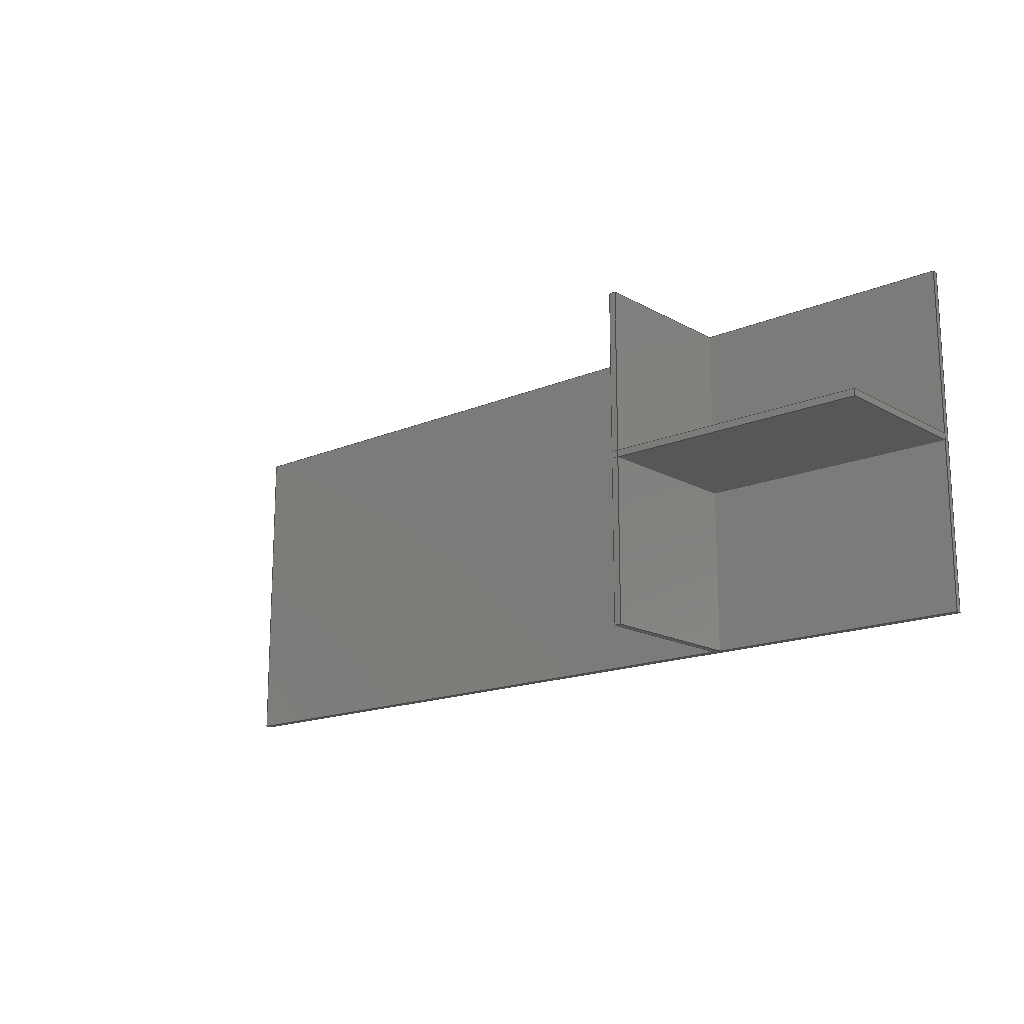
<metadata>
{"format":"step","ext":"step","renderer":"f3d","projection":"perspective","resolution":1024,"background":"white","views":[{"elev":-16.3,"azim":-138.8,"up":"+Y"}]}
</metadata>
<code>
ISO-10303-21;
DATA;
#1=MECHANICAL_DESIGN_GEOMETRIC_PRESENTATION_REPRESENTATION('',(#4,#5,
#6),#476);
#2=SHAPE_REPRESENTATION_RELATIONSHIP('SRR','None',#483,#3);
#3=ADVANCED_BREP_SHAPE_REPRESENTATION('',(#7,#8,#9),#475);
#4=STYLED_ITEM('',(#493),#7);
#5=STYLED_ITEM('',(#494),#8);
#6=STYLED_ITEM('',(#492),#9);
#7=MANIFOLD_SOLID_BREP('Body1',#286);
#8=MANIFOLD_SOLID_BREP('Body2',#287);
#9=MANIFOLD_SOLID_BREP('Body3',#288);
#10=FACE_OUTER_BOUND('',#28,.T.);
#11=FACE_OUTER_BOUND('',#29,.T.);
#12=FACE_OUTER_BOUND('',#30,.T.);
#13=FACE_OUTER_BOUND('',#31,.T.);
#14=FACE_OUTER_BOUND('',#32,.T.);
#15=FACE_OUTER_BOUND('',#33,.T.);
#16=FACE_OUTER_BOUND('',#34,.T.);
#17=FACE_OUTER_BOUND('',#35,.T.);
#18=FACE_OUTER_BOUND('',#36,.T.);
#19=FACE_OUTER_BOUND('',#37,.T.);
#20=FACE_OUTER_BOUND('',#38,.T.);
#21=FACE_OUTER_BOUND('',#39,.T.);
#22=FACE_OUTER_BOUND('',#40,.T.);
#23=FACE_OUTER_BOUND('',#41,.T.);
#24=FACE_OUTER_BOUND('',#42,.T.);
#25=FACE_OUTER_BOUND('',#43,.T.);
#26=FACE_OUTER_BOUND('',#44,.T.);
#27=FACE_OUTER_BOUND('',#45,.T.);
#28=EDGE_LOOP('',(#178,#179,#180,#181));
#29=EDGE_LOOP('',(#182,#183,#184,#185));
#30=EDGE_LOOP('',(#186,#187,#188,#189));
#31=EDGE_LOOP('',(#190,#191,#192,#193));
#32=EDGE_LOOP('',(#194,#195,#196,#197));
#33=EDGE_LOOP('',(#198,#199,#200,#201));
#34=EDGE_LOOP('',(#202,#203,#204,#205));
#35=EDGE_LOOP('',(#206,#207,#208,#209));
#36=EDGE_LOOP('',(#210,#211,#212,#213));
#37=EDGE_LOOP('',(#214,#215,#216,#217));
#38=EDGE_LOOP('',(#218,#219,#220,#221));
#39=EDGE_LOOP('',(#222,#223,#224,#225));
#40=EDGE_LOOP('',(#226,#227,#228,#229));
#41=EDGE_LOOP('',(#230,#231,#232,#233));
#42=EDGE_LOOP('',(#234,#235,#236,#237));
#43=EDGE_LOOP('',(#238,#239,#240,#241));
#44=EDGE_LOOP('',(#242,#243,#244,#245));
#45=EDGE_LOOP('',(#246,#247,#248,#249));
#46=LINE('',#398,#82);
#47=LINE('',#400,#83);
#48=LINE('',#402,#84);
#49=LINE('',#403,#85);
#50=LINE('',#406,#86);
#51=LINE('',#408,#87);
#52=LINE('',#409,#88);
#53=LINE('',#412,#89);
#54=LINE('',#413,#90);
#55=LINE('',#416,#91);
#56=LINE('',#417,#92);
#57=LINE('',#419,#93);
#58=LINE('',#424,#94);
#59=LINE('',#426,#95);
#60=LINE('',#428,#96);
#61=LINE('',#429,#97);
#62=LINE('',#432,#98);
#63=LINE('',#434,#99);
#64=LINE('',#435,#100);
#65=LINE('',#438,#101);
#66=LINE('',#440,#102);
#67=LINE('',#441,#103);
#68=LINE('',#443,#104);
#69=LINE('',#444,#105);
#70=LINE('',#450,#106);
#71=LINE('',#452,#107);
#72=LINE('',#454,#108);
#73=LINE('',#455,#109);
#74=LINE('',#458,#110);
#75=LINE('',#460,#111);
#76=LINE('',#461,#112);
#77=LINE('',#464,#113);
#78=LINE('',#466,#114);
#79=LINE('',#467,#115);
#80=LINE('',#469,#116);
#81=LINE('',#470,#117);
#82=VECTOR('',#324,1);
#83=VECTOR('',#325,1);
#84=VECTOR('',#326,1);
#85=VECTOR('',#327,1);
#86=VECTOR('',#330,1);
#87=VECTOR('',#331,1);
#88=VECTOR('',#332,1);
#89=VECTOR('',#335,1);
#90=VECTOR('',#336,1);
#91=VECTOR('',#339,1);
#92=VECTOR('',#340,1);
#93=VECTOR('',#343,1);
#94=VECTOR('',#348,1);
#95=VECTOR('',#349,1);
#96=VECTOR('',#350,1);
#97=VECTOR('',#351,1);
#98=VECTOR('',#354,1);
#99=VECTOR('',#355,1);
#100=VECTOR('',#356,1);
#101=VECTOR('',#359,1);
#102=VECTOR('',#360,1);
#103=VECTOR('',#361,1);
#104=VECTOR('',#364,1);
#105=VECTOR('',#365,1);
#106=VECTOR('',#372,1);
#107=VECTOR('',#373,1);
#108=VECTOR('',#374,1);
#109=VECTOR('',#375,1);
#110=VECTOR('',#378,1);
#111=VECTOR('',#379,1);
#112=VECTOR('',#380,1);
#113=VECTOR('',#383,1);
#114=VECTOR('',#384,1);
#115=VECTOR('',#385,1);
#116=VECTOR('',#388,1);
#117=VECTOR('',#389,1);
#118=VERTEX_POINT('',#396);
#119=VERTEX_POINT('',#397);
#120=VERTEX_POINT('',#399);
#121=VERTEX_POINT('',#401);
#122=VERTEX_POINT('',#405);
#123=VERTEX_POINT('',#407);
#124=VERTEX_POINT('',#411);
#125=VERTEX_POINT('',#415);
#126=VERTEX_POINT('',#422);
#127=VERTEX_POINT('',#423);
#128=VERTEX_POINT('',#425);
#129=VERTEX_POINT('',#427);
#130=VERTEX_POINT('',#431);
#131=VERTEX_POINT('',#433);
#132=VERTEX_POINT('',#437);
#133=VERTEX_POINT('',#439);
#134=VERTEX_POINT('',#448);
#135=VERTEX_POINT('',#449);
#136=VERTEX_POINT('',#451);
#137=VERTEX_POINT('',#453);
#138=VERTEX_POINT('',#457);
#139=VERTEX_POINT('',#459);
#140=VERTEX_POINT('',#463);
#141=VERTEX_POINT('',#465);
#142=EDGE_CURVE('',#118,#119,#46,.T.);
#143=EDGE_CURVE('',#119,#120,#47,.T.);
#144=EDGE_CURVE('',#120,#121,#48,.T.);
#145=EDGE_CURVE('',#121,#118,#49,.T.);
#146=EDGE_CURVE('',#122,#119,#50,.T.);
#147=EDGE_CURVE('',#123,#122,#51,.T.);
#148=EDGE_CURVE('',#120,#123,#52,.T.);
#149=EDGE_CURVE('',#124,#123,#53,.T.);
#150=EDGE_CURVE('',#121,#124,#54,.T.);
#151=EDGE_CURVE('',#125,#124,#55,.T.);
#152=EDGE_CURVE('',#118,#125,#56,.T.);
#153=EDGE_CURVE('',#122,#125,#57,.T.);
#154=EDGE_CURVE('',#126,#127,#58,.T.);
#155=EDGE_CURVE('',#127,#128,#59,.T.);
#156=EDGE_CURVE('',#129,#128,#60,.T.);
#157=EDGE_CURVE('',#126,#129,#61,.T.);
#158=EDGE_CURVE('',#126,#130,#62,.T.);
#159=EDGE_CURVE('',#131,#129,#63,.T.);
#160=EDGE_CURVE('',#130,#131,#64,.T.);
#161=EDGE_CURVE('',#132,#130,#65,.T.);
#162=EDGE_CURVE('',#133,#131,#66,.T.);
#163=EDGE_CURVE('',#132,#133,#67,.T.);
#164=EDGE_CURVE('',#127,#132,#68,.T.);
#165=EDGE_CURVE('',#128,#133,#69,.T.);
#166=EDGE_CURVE('',#134,#135,#70,.T.);
#167=EDGE_CURVE('',#134,#136,#71,.T.);
#168=EDGE_CURVE('',#137,#136,#72,.T.);
#169=EDGE_CURVE('',#135,#137,#73,.T.);
#170=EDGE_CURVE('',#135,#138,#74,.T.);
#171=EDGE_CURVE('',#139,#137,#75,.T.);
#172=EDGE_CURVE('',#138,#139,#76,.T.);
#173=EDGE_CURVE('',#138,#140,#77,.T.);
#174=EDGE_CURVE('',#141,#139,#78,.T.);
#175=EDGE_CURVE('',#140,#141,#79,.T.);
#176=EDGE_CURVE('',#140,#134,#80,.T.);
#177=EDGE_CURVE('',#136,#141,#81,.T.);
#178=ORIENTED_EDGE('',*,*,#142,.T.);
#179=ORIENTED_EDGE('',*,*,#143,.T.);
#180=ORIENTED_EDGE('',*,*,#144,.T.);
#181=ORIENTED_EDGE('',*,*,#145,.T.);
#182=ORIENTED_EDGE('',*,*,#146,.F.);
#183=ORIENTED_EDGE('',*,*,#147,.F.);
#184=ORIENTED_EDGE('',*,*,#148,.F.);
#185=ORIENTED_EDGE('',*,*,#143,.F.);
#186=ORIENTED_EDGE('',*,*,#148,.T.);
#187=ORIENTED_EDGE('',*,*,#149,.F.);
#188=ORIENTED_EDGE('',*,*,#150,.F.);
#189=ORIENTED_EDGE('',*,*,#144,.F.);
#190=ORIENTED_EDGE('',*,*,#150,.T.);
#191=ORIENTED_EDGE('',*,*,#151,.F.);
#192=ORIENTED_EDGE('',*,*,#152,.F.);
#193=ORIENTED_EDGE('',*,*,#145,.F.);
#194=ORIENTED_EDGE('',*,*,#152,.T.);
#195=ORIENTED_EDGE('',*,*,#153,.F.);
#196=ORIENTED_EDGE('',*,*,#146,.T.);
#197=ORIENTED_EDGE('',*,*,#142,.F.);
#198=ORIENTED_EDGE('',*,*,#153,.T.);
#199=ORIENTED_EDGE('',*,*,#151,.T.);
#200=ORIENTED_EDGE('',*,*,#149,.T.);
#201=ORIENTED_EDGE('',*,*,#147,.T.);
#202=ORIENTED_EDGE('',*,*,#154,.T.);
#203=ORIENTED_EDGE('',*,*,#155,.T.);
#204=ORIENTED_EDGE('',*,*,#156,.F.);
#205=ORIENTED_EDGE('',*,*,#157,.F.);
#206=ORIENTED_EDGE('',*,*,#158,.F.);
#207=ORIENTED_EDGE('',*,*,#157,.T.);
#208=ORIENTED_EDGE('',*,*,#159,.F.);
#209=ORIENTED_EDGE('',*,*,#160,.F.);
#210=ORIENTED_EDGE('',*,*,#161,.T.);
#211=ORIENTED_EDGE('',*,*,#160,.T.);
#212=ORIENTED_EDGE('',*,*,#162,.F.);
#213=ORIENTED_EDGE('',*,*,#163,.F.);
#214=ORIENTED_EDGE('',*,*,#164,.T.);
#215=ORIENTED_EDGE('',*,*,#163,.T.);
#216=ORIENTED_EDGE('',*,*,#165,.F.);
#217=ORIENTED_EDGE('',*,*,#155,.F.);
#218=ORIENTED_EDGE('',*,*,#165,.T.);
#219=ORIENTED_EDGE('',*,*,#162,.T.);
#220=ORIENTED_EDGE('',*,*,#159,.T.);
#221=ORIENTED_EDGE('',*,*,#156,.T.);
#222=ORIENTED_EDGE('',*,*,#164,.F.);
#223=ORIENTED_EDGE('',*,*,#154,.F.);
#224=ORIENTED_EDGE('',*,*,#158,.T.);
#225=ORIENTED_EDGE('',*,*,#161,.F.);
#226=ORIENTED_EDGE('',*,*,#166,.F.);
#227=ORIENTED_EDGE('',*,*,#167,.T.);
#228=ORIENTED_EDGE('',*,*,#168,.F.);
#229=ORIENTED_EDGE('',*,*,#169,.F.);
#230=ORIENTED_EDGE('',*,*,#170,.F.);
#231=ORIENTED_EDGE('',*,*,#169,.T.);
#232=ORIENTED_EDGE('',*,*,#171,.F.);
#233=ORIENTED_EDGE('',*,*,#172,.F.);
#234=ORIENTED_EDGE('',*,*,#173,.F.);
#235=ORIENTED_EDGE('',*,*,#172,.T.);
#236=ORIENTED_EDGE('',*,*,#174,.F.);
#237=ORIENTED_EDGE('',*,*,#175,.F.);
#238=ORIENTED_EDGE('',*,*,#176,.F.);
#239=ORIENTED_EDGE('',*,*,#175,.T.);
#240=ORIENTED_EDGE('',*,*,#177,.F.);
#241=ORIENTED_EDGE('',*,*,#167,.F.);
#242=ORIENTED_EDGE('',*,*,#176,.T.);
#243=ORIENTED_EDGE('',*,*,#166,.T.);
#244=ORIENTED_EDGE('',*,*,#170,.T.);
#245=ORIENTED_EDGE('',*,*,#173,.T.);
#246=ORIENTED_EDGE('',*,*,#177,.T.);
#247=ORIENTED_EDGE('',*,*,#174,.T.);
#248=ORIENTED_EDGE('',*,*,#171,.T.);
#249=ORIENTED_EDGE('',*,*,#168,.T.);
#250=PLANE('',#302);
#251=PLANE('',#303);
#252=PLANE('',#304);
#253=PLANE('',#305);
#254=PLANE('',#306);
#255=PLANE('',#307);
#256=PLANE('',#308);
#257=PLANE('',#309);
#258=PLANE('',#310);
#259=PLANE('',#311);
#260=PLANE('',#312);
#261=PLANE('',#313);
#262=PLANE('',#314);
#263=PLANE('',#315);
#264=PLANE('',#316);
#265=PLANE('',#317);
#266=PLANE('',#318);
#267=PLANE('',#319);
#268=ADVANCED_FACE('',(#10),#250,.T.);
#269=ADVANCED_FACE('',(#11),#251,.T.);
#270=ADVANCED_FACE('',(#12),#252,.T.);
#271=ADVANCED_FACE('',(#13),#253,.T.);
#272=ADVANCED_FACE('',(#14),#254,.T.);
#273=ADVANCED_FACE('',(#15),#255,.T.);
#274=ADVANCED_FACE('',(#16),#256,.T.);
#275=ADVANCED_FACE('',(#17),#257,.T.);
#276=ADVANCED_FACE('',(#18),#258,.T.);
#277=ADVANCED_FACE('',(#19),#259,.T.);
#278=ADVANCED_FACE('',(#20),#260,.T.);
#279=ADVANCED_FACE('',(#21),#261,.F.);
#280=ADVANCED_FACE('',(#22),#262,.T.);
#281=ADVANCED_FACE('',(#23),#263,.T.);
#282=ADVANCED_FACE('',(#24),#264,.T.);
#283=ADVANCED_FACE('',(#25),#265,.T.);
#284=ADVANCED_FACE('',(#26),#266,.T.);
#285=ADVANCED_FACE('',(#27),#267,.T.);
#286=CLOSED_SHELL('',(#268,#269,#270,#271,#272,#273));
#287=CLOSED_SHELL('',(#274,#275,#276,#277,#278,#279));
#288=CLOSED_SHELL('',(#280,#281,#282,#283,#284,#285));
#289=DERIVED_UNIT_ELEMENT(#291,1);
#290=DERIVED_UNIT_ELEMENT(#478,3);
#291=(
MASS_UNIT()
NAMED_UNIT(*)
SI_UNIT(.KILO.,.GRAM.)
);
#292=DERIVED_UNIT((#289,#290));
#293=MEASURE_REPRESENTATION_ITEM('density measure',
POSITIVE_RATIO_MEASURE(7850),#292);
#294=PROPERTY_DEFINITION_REPRESENTATION(#299,#296);
#295=PROPERTY_DEFINITION_REPRESENTATION(#300,#297);
#296=REPRESENTATION('material name',(#298),#475);
#297=REPRESENTATION('density',(#293),#475);
#298=DESCRIPTIVE_REPRESENTATION_ITEM('Steel','Steel');
#299=PROPERTY_DEFINITION('material property','material name',#485);
#300=PROPERTY_DEFINITION('material property','density of part',#485);
#301=AXIS2_PLACEMENT_3D('placement',#394,#320,#321);
#302=AXIS2_PLACEMENT_3D('',#395,#322,#323);
#303=AXIS2_PLACEMENT_3D('',#404,#328,#329);
#304=AXIS2_PLACEMENT_3D('',#410,#333,#334);
#305=AXIS2_PLACEMENT_3D('',#414,#337,#338);
#306=AXIS2_PLACEMENT_3D('',#418,#341,#342);
#307=AXIS2_PLACEMENT_3D('',#420,#344,#345);
#308=AXIS2_PLACEMENT_3D('',#421,#346,#347);
#309=AXIS2_PLACEMENT_3D('',#430,#352,#353);
#310=AXIS2_PLACEMENT_3D('',#436,#357,#358);
#311=AXIS2_PLACEMENT_3D('',#442,#362,#363);
#312=AXIS2_PLACEMENT_3D('',#445,#366,#367);
#313=AXIS2_PLACEMENT_3D('',#446,#368,#369);
#314=AXIS2_PLACEMENT_3D('',#447,#370,#371);
#315=AXIS2_PLACEMENT_3D('',#456,#376,#377);
#316=AXIS2_PLACEMENT_3D('',#462,#381,#382);
#317=AXIS2_PLACEMENT_3D('',#468,#386,#387);
#318=AXIS2_PLACEMENT_3D('',#471,#390,#391);
#319=AXIS2_PLACEMENT_3D('',#472,#392,#393);
#320=DIRECTION('axis',(0,0,1));
#321=DIRECTION('refdir',(1,0,0));
#322=DIRECTION('center_axis',(0,0,-1));
#323=DIRECTION('ref_axis',(-1,0,0));
#324=DIRECTION('',(-1,-2.284e-16,0));
#325=DIRECTION('',(0,1,0));
#326=DIRECTION('',(1,5.075e-17,0));
#327=DIRECTION('',(2.842e-16,-1,0));
#328=DIRECTION('center_axis',(-1,0,0));
#329=DIRECTION('ref_axis',(0,-1,0));
#330=DIRECTION('',(0,0,-1));
#331=DIRECTION('',(0,-1,0));
#332=DIRECTION('',(0,0,1));
#333=DIRECTION('center_axis',(-5.075e-17,1,0));
#334=DIRECTION('ref_axis',(-1,-5.075e-17,0));
#335=DIRECTION('',(-1,-5.075e-17,0));
#336=DIRECTION('',(0,0,1));
#337=DIRECTION('center_axis',(1,2.842e-16,0));
#338=DIRECTION('ref_axis',(-2.842e-16,1,0));
#339=DIRECTION('',(-2.842e-16,1,0));
#340=DIRECTION('',(0,0,1));
#341=DIRECTION('center_axis',(2.284e-16,-1,0));
#342=DIRECTION('ref_axis',(1,2.284e-16,0));
#343=DIRECTION('',(1,2.284e-16,0));
#344=DIRECTION('center_axis',(0,0,1));
#345=DIRECTION('ref_axis',(1,0,0));
#346=DIRECTION('center_axis',(0,1,0));
#347=DIRECTION('ref_axis',(1,0,0));
#348=DIRECTION('',(1,0,0));
#349=DIRECTION('',(0,0,-1));
#350=DIRECTION('',(1,0,0));
#351=DIRECTION('',(0,0,-1));
#352=DIRECTION('center_axis',(-1,0,0));
#353=DIRECTION('ref_axis',(0,1,0));
#354=DIRECTION('',(0,-1,0));
#355=DIRECTION('',(0,1,0));
#356=DIRECTION('',(0,0,-1));
#357=DIRECTION('center_axis',(-6.106e-17,-1,0));
#358=DIRECTION('ref_axis',(-1,6.106e-17,0));
#359=DIRECTION('',(-1,6.106e-17,0));
#360=DIRECTION('',(-1,6.106e-17,0));
#361=DIRECTION('',(0,0,-1));
#362=DIRECTION('center_axis',(1,0,0));
#363=DIRECTION('ref_axis',(0,-1,0));
#364=DIRECTION('',(0,-1,0));
#365=DIRECTION('',(0,-1,0));
#366=DIRECTION('center_axis',(0,0,-1));
#367=DIRECTION('ref_axis',(-1,0,0));
#368=DIRECTION('center_axis',(0,0,-1));
#369=DIRECTION('ref_axis',(-1,0,0));
#370=DIRECTION('center_axis',(0,-1,0));
#371=DIRECTION('ref_axis',(0,0,1));
#372=DIRECTION('',(0,0,-1));
#373=DIRECTION('',(-1,0,0));
#374=DIRECTION('',(0,0,1));
#375=DIRECTION('',(-1,0,0));
#376=DIRECTION('center_axis',(0,0,-1));
#377=DIRECTION('ref_axis',(0,-1,0));
#378=DIRECTION('',(0,1,0));
#379=DIRECTION('',(0,-1,0));
#380=DIRECTION('',(-1,0,0));
#381=DIRECTION('center_axis',(0,1,0));
#382=DIRECTION('ref_axis',(0,0,-1));
#383=DIRECTION('',(0,0,1));
#384=DIRECTION('',(0,0,-1));
#385=DIRECTION('',(-1,0,0));
#386=DIRECTION('center_axis',(0,0,1));
#387=DIRECTION('ref_axis',(0,1,0));
#388=DIRECTION('',(0,-1,0));
#389=DIRECTION('',(0,1,0));
#390=DIRECTION('center_axis',(1,0,0));
#391=DIRECTION('ref_axis',(0,0,-1));
#392=DIRECTION('center_axis',(-1,0,0));
#393=DIRECTION('ref_axis',(0,0,1));
#394=CARTESIAN_POINT('',(0,0,0));
#395=CARTESIAN_POINT('Origin',(-7.105e-15,-3.553e-15,
-0.2));
#396=CARTESIAN_POINT('',(35,-12.5,-0.2));
#397=CARTESIAN_POINT('',(-35,-12.5,-0.2));
#398=CARTESIAN_POINT('',(35,-12.5,-0.2));
#399=CARTESIAN_POINT('',(-35,12.5,-0.2));
#400=CARTESIAN_POINT('',(-35,-12.5,-0.2));
#401=CARTESIAN_POINT('',(35,12.5,-0.2));
#402=CARTESIAN_POINT('',(-35,12.5,-0.2));
#403=CARTESIAN_POINT('',(35,12.5,-0.2));
#404=CARTESIAN_POINT('Origin',(-35,12.5,0));
#405=CARTESIAN_POINT('',(-35,-12.5,0.2));
#406=CARTESIAN_POINT('',(-35,-12.5,0));
#407=CARTESIAN_POINT('',(-35,12.5,0.2));
#408=CARTESIAN_POINT('',(-35,-12.5,0.2));
#409=CARTESIAN_POINT('',(-35,12.5,0));
#410=CARTESIAN_POINT('Origin',(35,12.5,0));
#411=CARTESIAN_POINT('',(35,12.5,0.2));
#412=CARTESIAN_POINT('',(-35,12.5,0.2));
#413=CARTESIAN_POINT('',(35,12.5,0));
#414=CARTESIAN_POINT('Origin',(35,-12.5,0));
#415=CARTESIAN_POINT('',(35,-12.5,0.2));
#416=CARTESIAN_POINT('',(35,12.5,0.2));
#417=CARTESIAN_POINT('',(35,-12.5,0));
#418=CARTESIAN_POINT('Origin',(-35,-12.5,0));
#419=CARTESIAN_POINT('',(35,-12.5,0.2));
#420=CARTESIAN_POINT('Origin',(-7.105e-15,-3.553e-15,
0.2));
#421=CARTESIAN_POINT('Origin',(-35,0.2569,-0.2));
#422=CARTESIAN_POINT('',(-35,0.2569,-0.2));
#423=CARTESIAN_POINT('',(-15,0.2569,-0.2));
#424=CARTESIAN_POINT('',(-35,0.2569,-0.2));
#425=CARTESIAN_POINT('',(-15,0.2569,-12.2));
#426=CARTESIAN_POINT('',(-15,0.2569,-0.2));
#427=CARTESIAN_POINT('',(-35,0.2569,-12.2));
#428=CARTESIAN_POINT('',(-35,0.2569,-12.2));
#429=CARTESIAN_POINT('',(-35,0.2569,-0.2));
#430=CARTESIAN_POINT('Origin',(-35,-0.2431,-0.2));
#431=CARTESIAN_POINT('',(-35,-0.2431,-0.2));
#432=CARTESIAN_POINT('',(-35,0.2569,-0.2));
#433=CARTESIAN_POINT('',(-35,-0.2431,-12.2));
#434=CARTESIAN_POINT('',(-35,0.2569,-12.2));
#435=CARTESIAN_POINT('',(-35,-0.2431,-0.2));
#436=CARTESIAN_POINT('Origin',(-15,-0.2431,-0.2));
#437=CARTESIAN_POINT('',(-15,-0.2431,-0.2));
#438=CARTESIAN_POINT('',(-15,-0.2431,-0.2));
#439=CARTESIAN_POINT('',(-15,-0.2431,-12.2));
#440=CARTESIAN_POINT('',(-15,-0.2431,-12.2));
#441=CARTESIAN_POINT('',(-15,-0.2431,-0.2));
#442=CARTESIAN_POINT('Origin',(-15,0.2569,-0.2));
#443=CARTESIAN_POINT('',(-15,0.2569,-0.2));
#444=CARTESIAN_POINT('',(-15,0.2569,-12.2));
#445=CARTESIAN_POINT('Origin',(-25,0.006853,-12.2));
#446=CARTESIAN_POINT('Origin',(-25,0.006853,-0.2));
#447=CARTESIAN_POINT('Origin',(-15,-12.5,-12.2));
#448=CARTESIAN_POINT('',(-15,-12.5,-0.2));
#449=CARTESIAN_POINT('',(-15,-12.5,-12.2));
#450=CARTESIAN_POINT('',(-15,-12.5,-0.2));
#451=CARTESIAN_POINT('',(-15.5,-12.5,-0.2));
#452=CARTESIAN_POINT('',(-15,-12.5,-0.2));
#453=CARTESIAN_POINT('',(-15.5,-12.5,-12.2));
#454=CARTESIAN_POINT('',(-15.5,-12.5,-0.2));
#455=CARTESIAN_POINT('',(-15,-12.5,-12.2));
#456=CARTESIAN_POINT('Origin',(-15,12.5,-12.2));
#457=CARTESIAN_POINT('',(-15,12.5,-12.2));
#458=CARTESIAN_POINT('',(-15,-12.5,-12.2));
#459=CARTESIAN_POINT('',(-15.5,12.5,-12.2));
#460=CARTESIAN_POINT('',(-15.5,-12.5,-12.2));
#461=CARTESIAN_POINT('',(-15,12.5,-12.2));
#462=CARTESIAN_POINT('Origin',(-15,12.5,-0.2));
#463=CARTESIAN_POINT('',(-15,12.5,-0.2));
#464=CARTESIAN_POINT('',(-15,12.5,-12.2));
#465=CARTESIAN_POINT('',(-15.5,12.5,-0.2));
#466=CARTESIAN_POINT('',(-15.5,12.5,-12.2));
#467=CARTESIAN_POINT('',(-15,12.5,-0.2));
#468=CARTESIAN_POINT('Origin',(-15,-12.5,-0.2));
#469=CARTESIAN_POINT('',(-15,12.5,-0.2));
#470=CARTESIAN_POINT('',(-15.5,12.5,-0.2));
#471=CARTESIAN_POINT('Origin',(-15,-0.0002504,-6.2));
#472=CARTESIAN_POINT('Origin',(-15.5,-0.0002504,-6.2));
#473=UNCERTAINTY_MEASURE_WITH_UNIT(LENGTH_MEASURE(0.001),#477,
'DISTANCE_ACCURACY_VALUE',
'Maximum model space distance between geometric entities at asserted c
onnectivities');
#474=UNCERTAINTY_MEASURE_WITH_UNIT(LENGTH_MEASURE(0.001),#477,
'DISTANCE_ACCURACY_VALUE',
'Maximum model space distance between geometric entities at asserted c
onnectivities');
#475=(
GEOMETRIC_REPRESENTATION_CONTEXT(3)
GLOBAL_UNCERTAINTY_ASSIGNED_CONTEXT((#473))
GLOBAL_UNIT_ASSIGNED_CONTEXT((#477,#479,#480))
REPRESENTATION_CONTEXT('','3D')
);
#476=(
GEOMETRIC_REPRESENTATION_CONTEXT(3)
GLOBAL_UNCERTAINTY_ASSIGNED_CONTEXT((#474))
GLOBAL_UNIT_ASSIGNED_CONTEXT((#477,#479,#480))
REPRESENTATION_CONTEXT('','3D')
);
#477=(
LENGTH_UNIT()
NAMED_UNIT(*)
SI_UNIT(.CENTI.,.METRE.)
);
#478=(
LENGTH_UNIT()
NAMED_UNIT(*)
SI_UNIT($,.METRE.)
);
#479=(
NAMED_UNIT(*)
PLANE_ANGLE_UNIT()
SI_UNIT($,.RADIAN.)
);
#480=(
NAMED_UNIT(*)
SI_UNIT($,.STERADIAN.)
SOLID_ANGLE_UNIT()
);
#481=SHAPE_DEFINITION_REPRESENTATION(#482,#483);
#482=PRODUCT_DEFINITION_SHAPE('',$,#485);
#483=SHAPE_REPRESENTATION('',(#301),#475);
#484=PRODUCT_DEFINITION_CONTEXT('part definition',#489,'design');
#485=PRODUCT_DEFINITION('Untitled','Untitled',#486,#484);
#486=PRODUCT_DEFINITION_FORMATION('',$,#491);
#487=PRODUCT_RELATED_PRODUCT_CATEGORY('Untitled','Untitled',(#491));
#488=APPLICATION_PROTOCOL_DEFINITION('international standard',
'automotive_design',2009,#489);
#489=APPLICATION_CONTEXT(
'Core Data for Automotive Mechanical Design Process');
#490=PRODUCT_CONTEXT('part definition',#489,'mechanical');
#491=PRODUCT('Untitled','Untitled',$,(#490));
#492=PRESENTATION_STYLE_ASSIGNMENT((#495));
#493=PRESENTATION_STYLE_ASSIGNMENT((#496));
#494=PRESENTATION_STYLE_ASSIGNMENT((#497));
#495=SURFACE_STYLE_USAGE(.BOTH.,#498);
#496=SURFACE_STYLE_USAGE(.BOTH.,#499);
#497=SURFACE_STYLE_USAGE(.BOTH.,#500);
#498=SURFACE_SIDE_STYLE('',(#501));
#499=SURFACE_SIDE_STYLE('',(#502));
#500=SURFACE_SIDE_STYLE('',(#503));
#501=SURFACE_STYLE_FILL_AREA(#504);
#502=SURFACE_STYLE_FILL_AREA(#505);
#503=SURFACE_STYLE_FILL_AREA(#506);
#504=FILL_AREA_STYLE('Steel - Satin',(#507));
#505=FILL_AREA_STYLE('Fabric (Red)',(#508));
#506=FILL_AREA_STYLE('Bamboo Light - Semigloss',(#509));
#507=FILL_AREA_STYLE_COLOUR('Steel - Satin',#510);
#508=FILL_AREA_STYLE_COLOUR('Fabric (Red)',#511);
#509=FILL_AREA_STYLE_COLOUR('Bamboo Light - Semigloss',#512);
#510=COLOUR_RGB('Steel - Satin',0.6275,0.6275,0.6275);
#511=COLOUR_RGB('Fabric (Red)',0,0,0);
#512=COLOUR_RGB('Bamboo Light - Semigloss',0,0,0);
ENDSEC;
END-ISO-10303-21;

</code>
